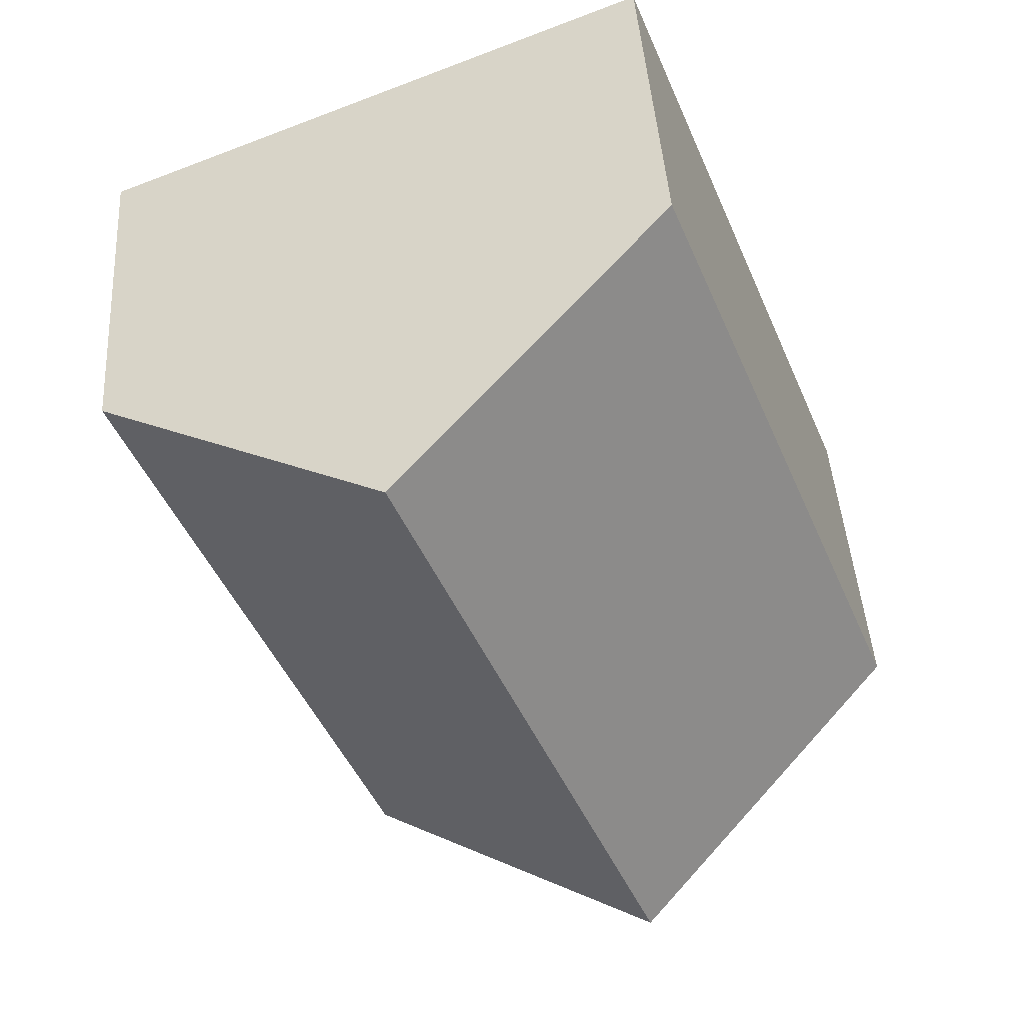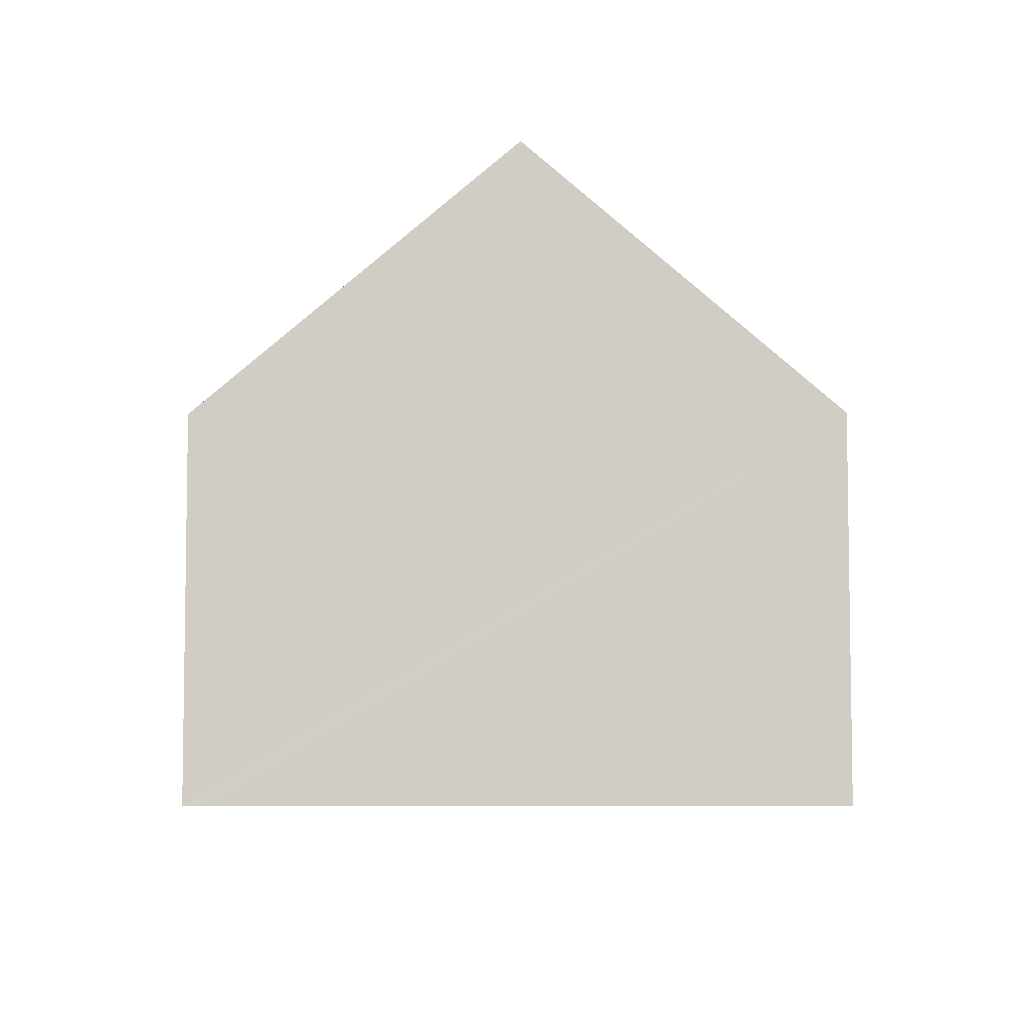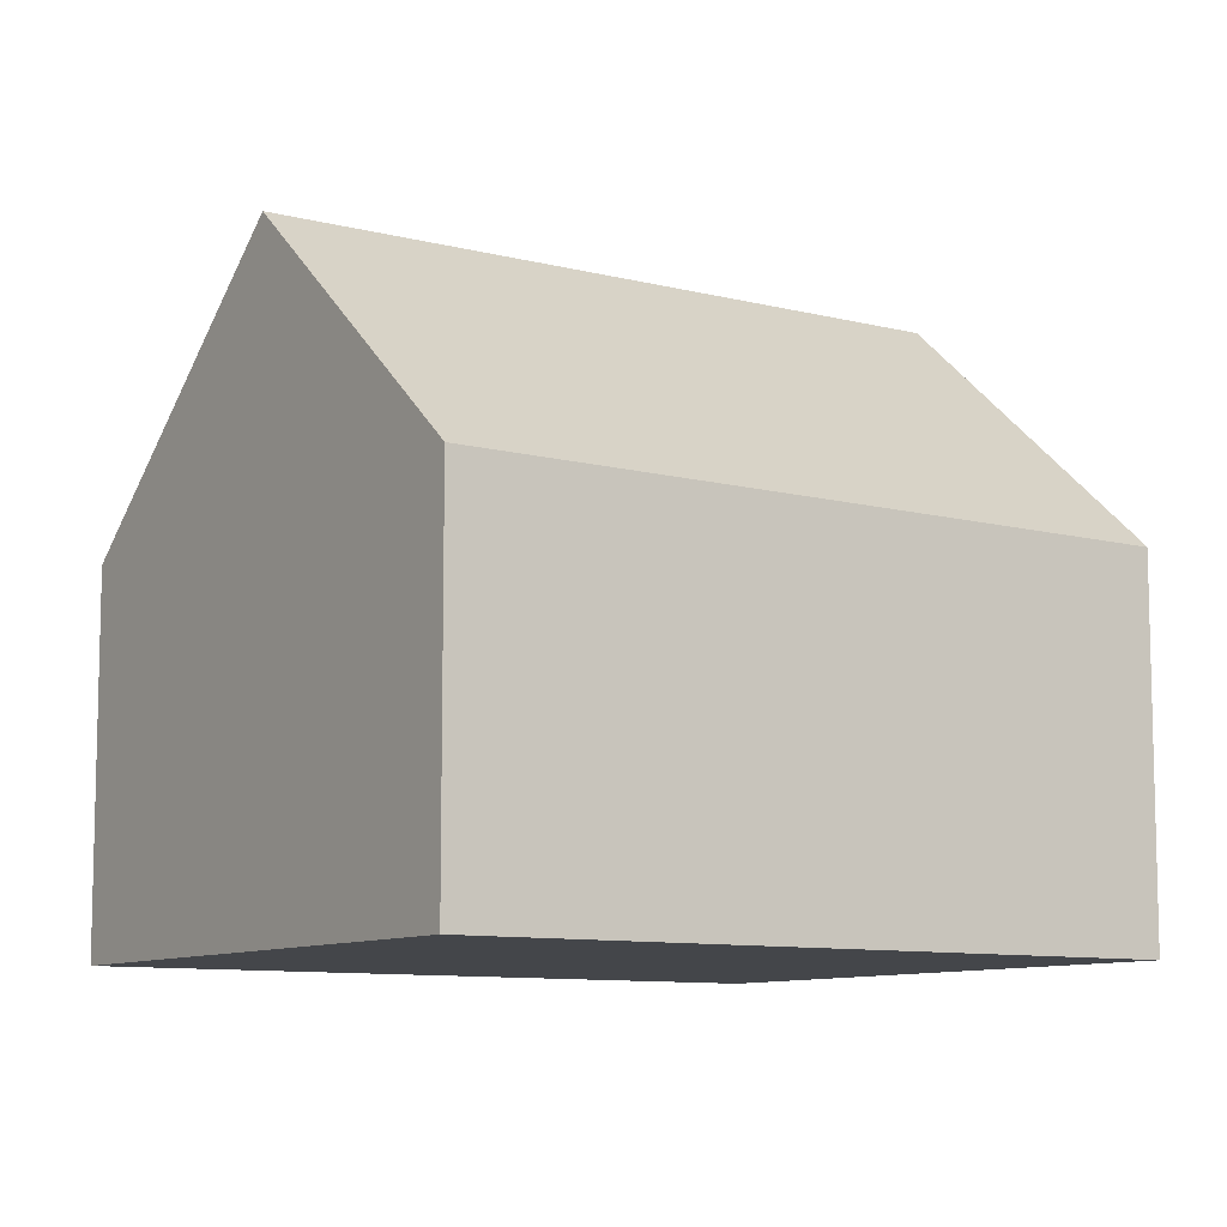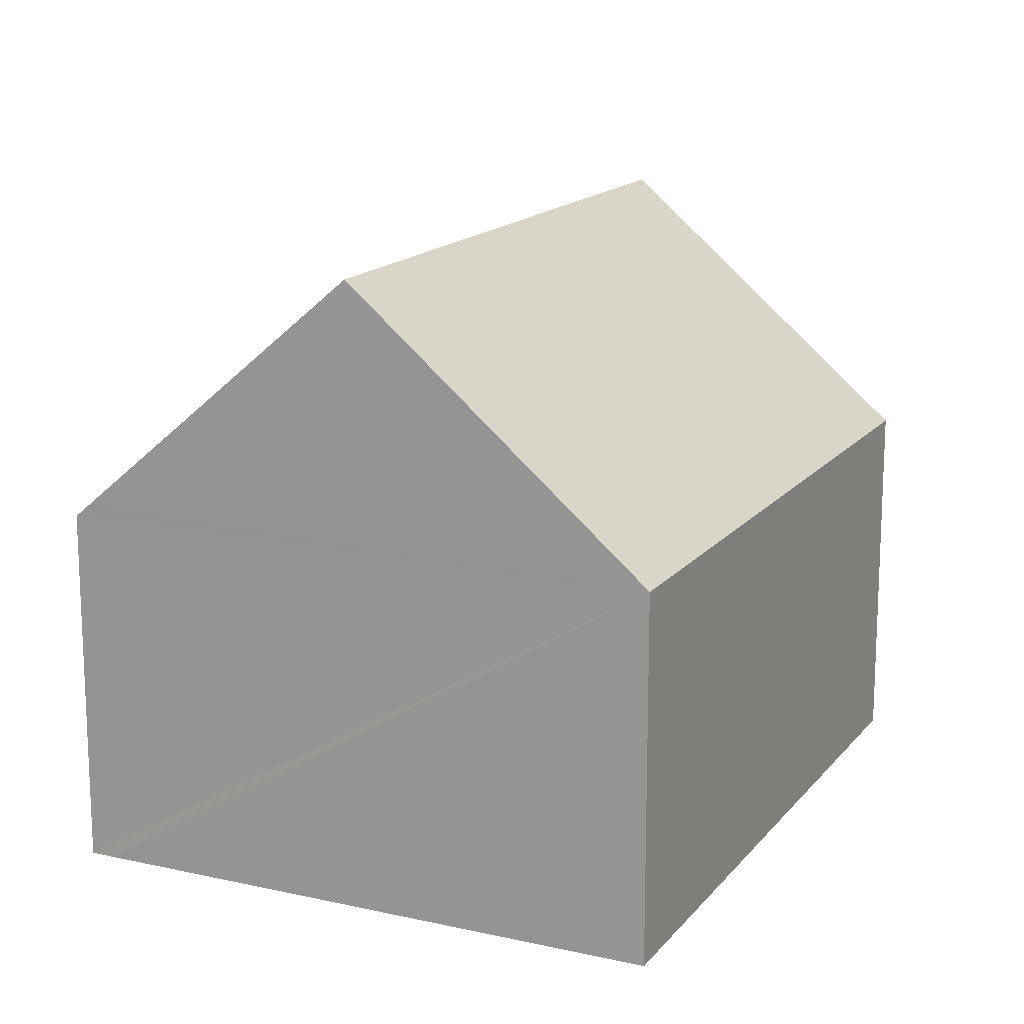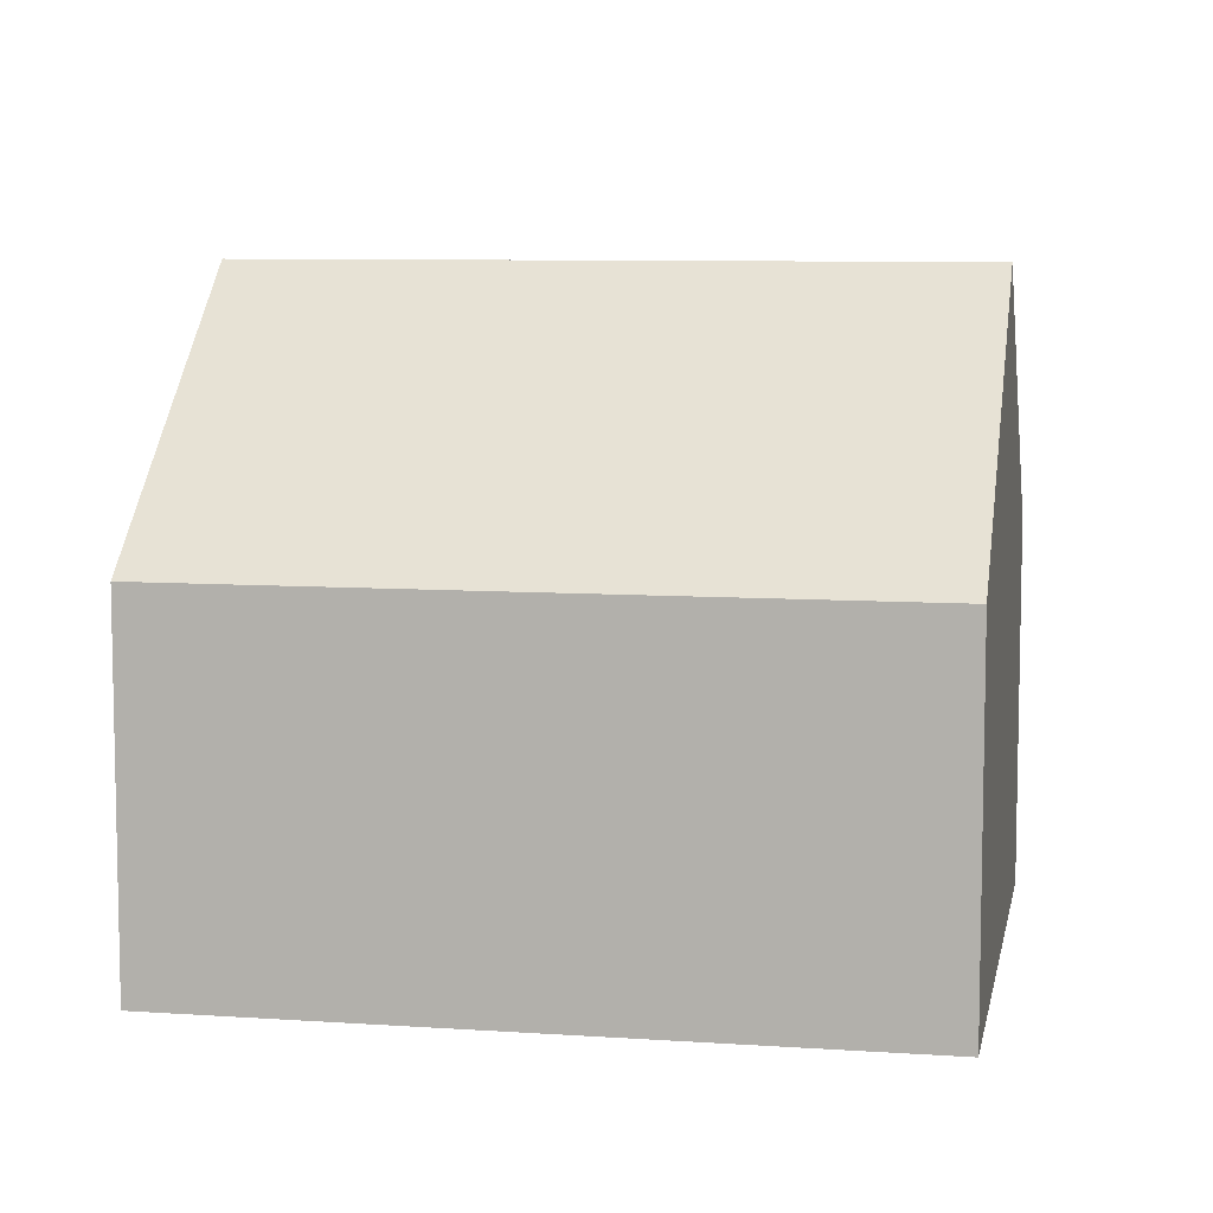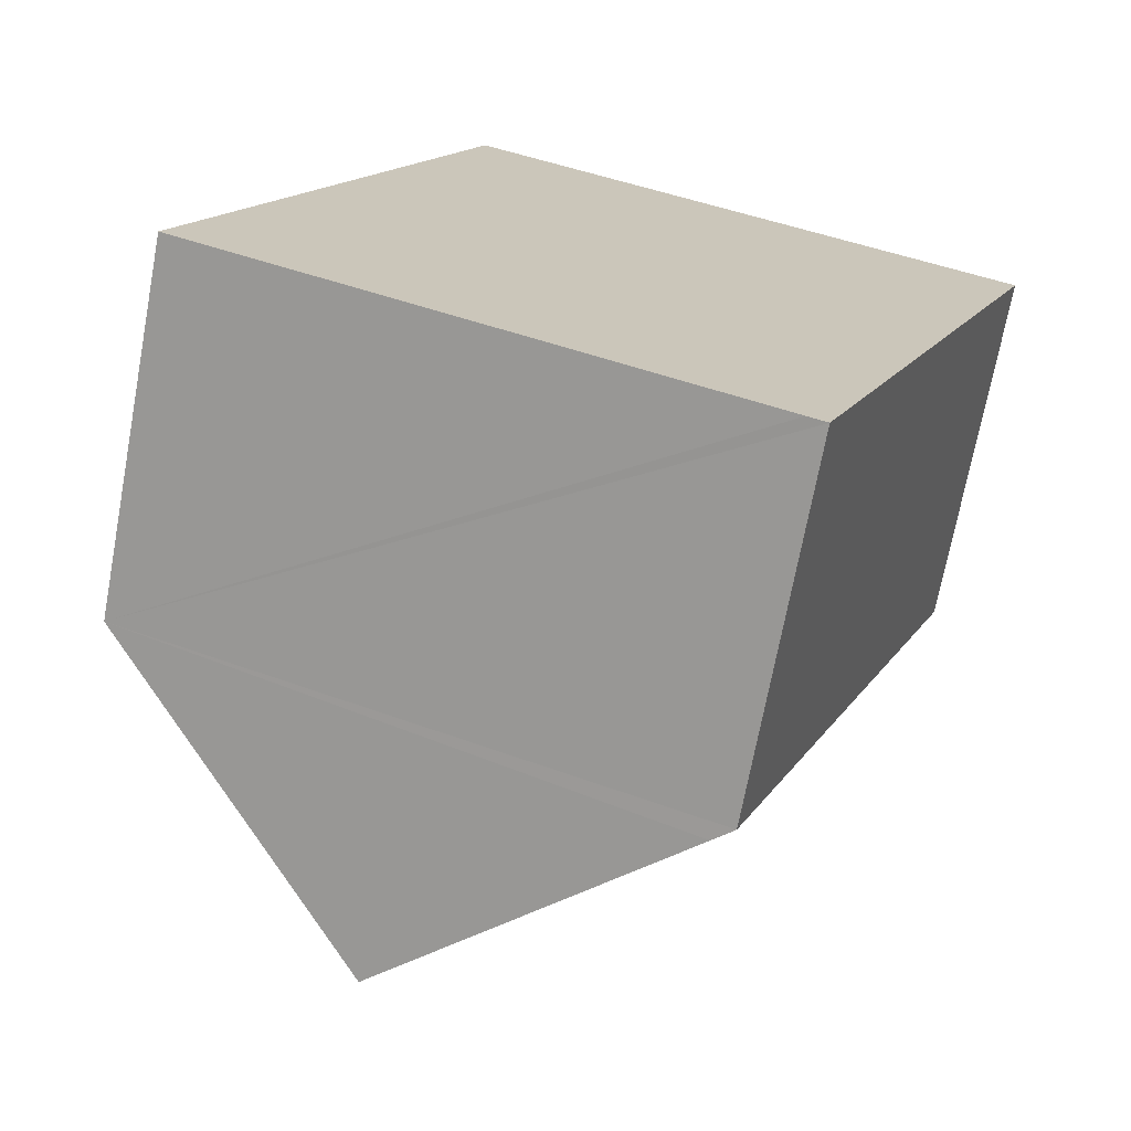
<metadata>
{"format":"obj","ext":"obj","renderer":"f3d","projection":"perspective","resolution":1024,"background":"white","views":[{"elev":44.0,"azim":176.3,"up":"+Z"},{"elev":-6.5,"azim":-159.7,"up":"+Y"},{"elev":-9.4,"azim":77.7,"up":"+Y"},{"elev":15.7,"azim":-133.1,"up":"+Y"},{"elev":8.0,"azim":-57.4,"up":"+Y"},{"elev":-70.6,"azim":-10.6,"up":"+Z"}]}
</metadata>
<code>
v  6.898 4.732 -2.743
v  10.38 4.584 5.502
v  7.134 4.518 -2.833
v  6.869 7.791 6.918
v  4.125 7.26 -1.639
v  3.542 7.791 -1.408
v  3.334 4.563 8.343
v  0 4.563 2.794e-16
v  7.134 1.735e-16 -2.833
v  6.898 1.68e-16 -2.743
v  4.125 1.004e-16 -1.639
v  0 0 0
v  3.542 8.622e-17 -1.408
v  3.334 -5.109e-16 8.343
v  6.869 -4.236e-16 6.918
v  10.38 -3.369e-16 5.502
g defaultobject
f 1 2 3
f 2 1 4
f 4 1 5
f 4 5 6
f 7 6 8
f 6 7 4
f 5 8 6
f 8 5 1
f 8 1 3
f 8 3 9
f 8 9 10
f 8 10 11
f 8 11 12
f 12 11 13
f 12 7 8
f 7 12 14
f 7 2 4
f 2 7 14
f 2 14 15
f 2 15 16
f 16 3 2
f 3 16 9
f 13 14 12
f 14 13 11
f 14 11 10
f 14 10 9
f 14 9 16
f 14 16 15

</code>
